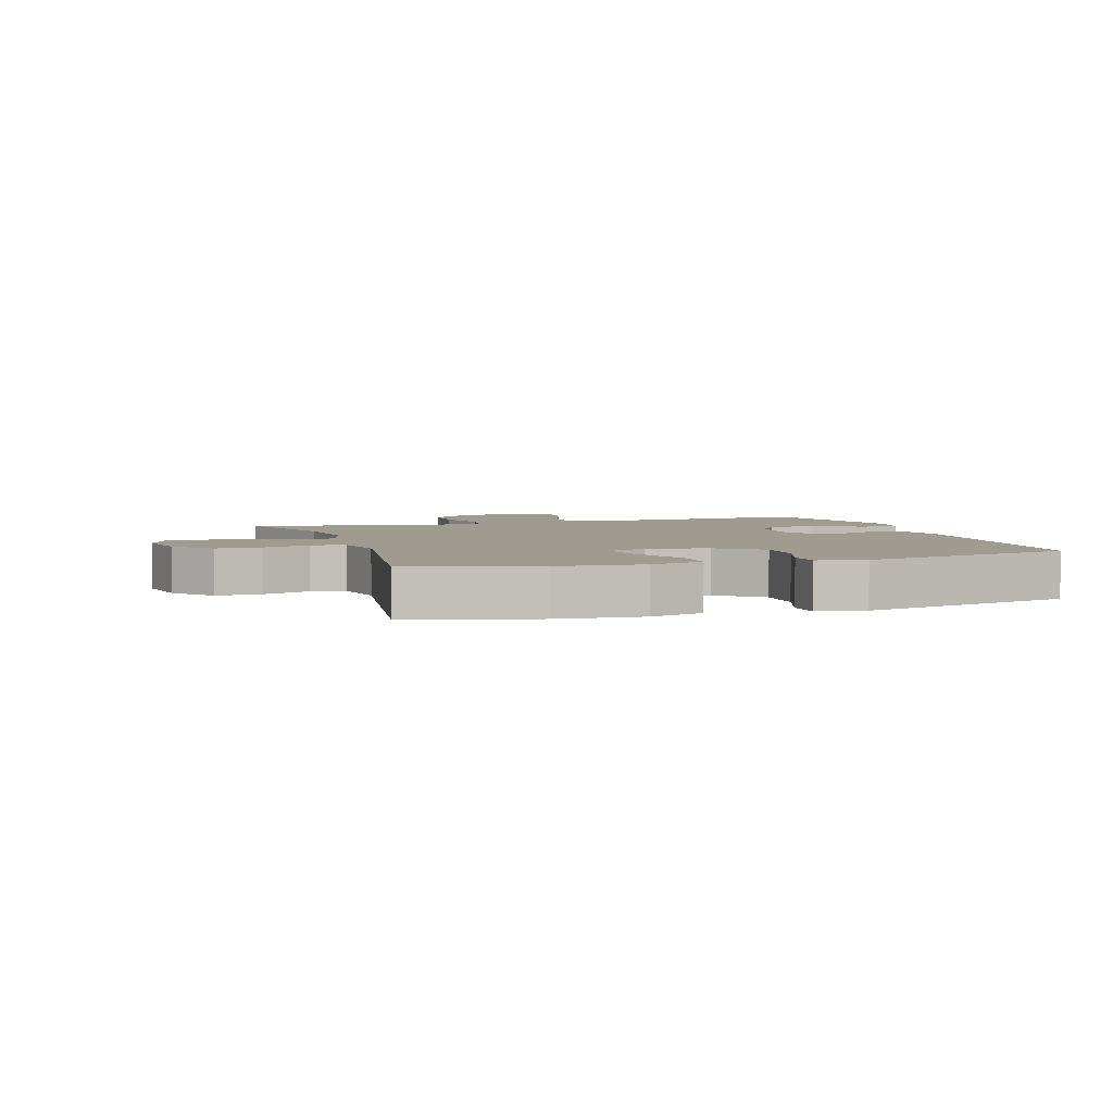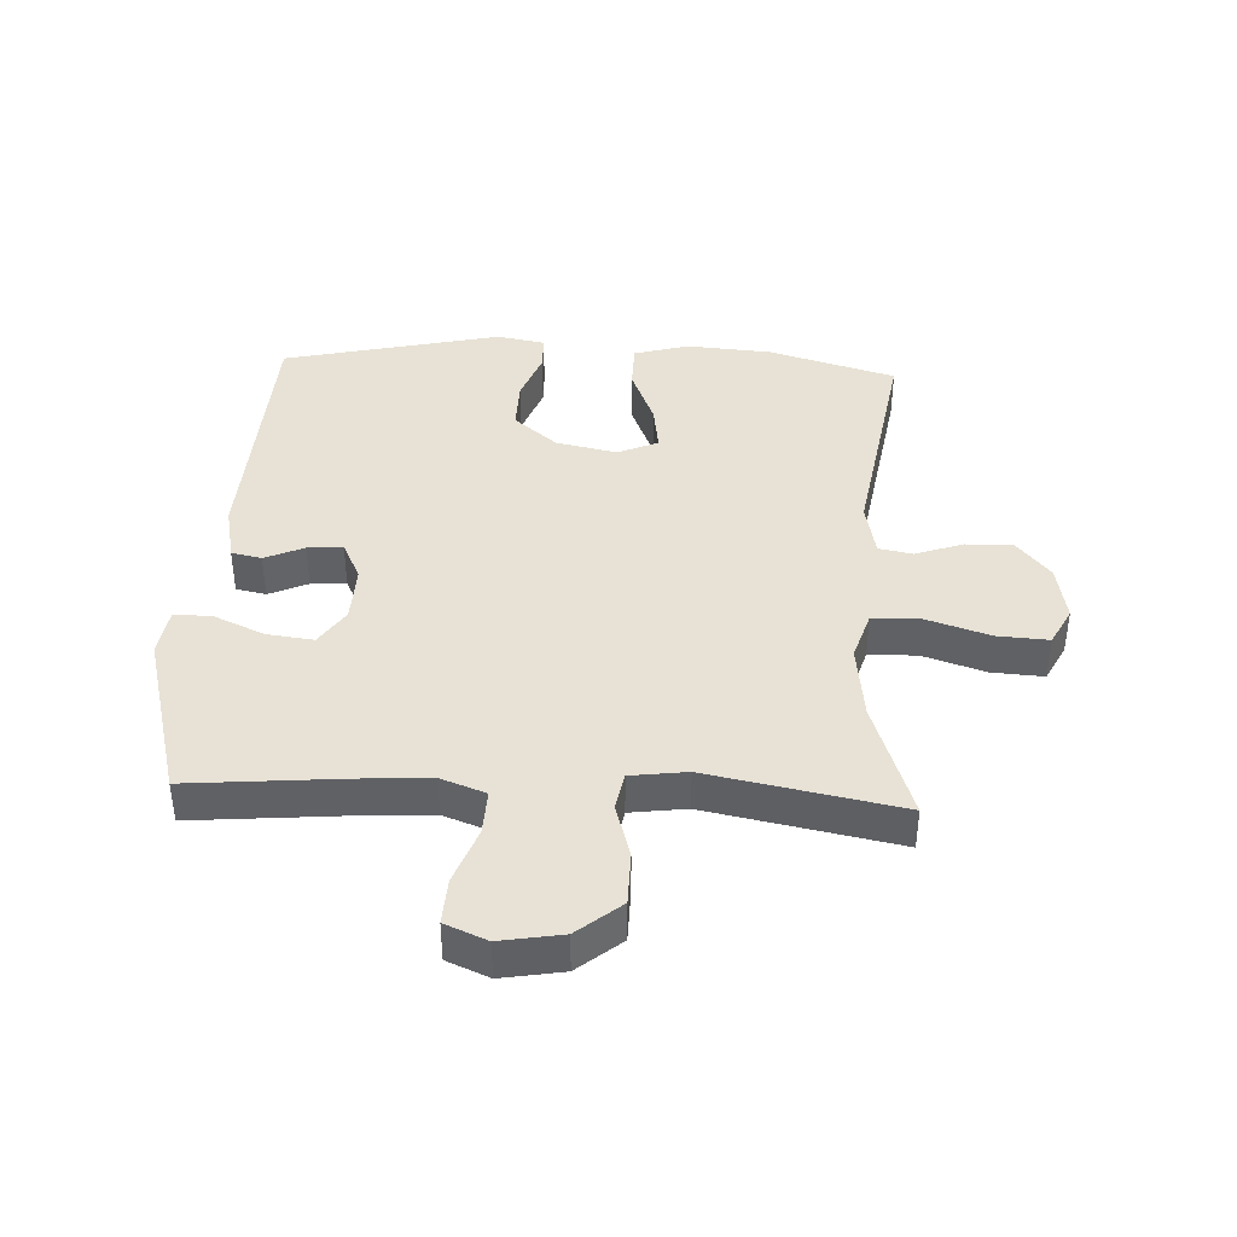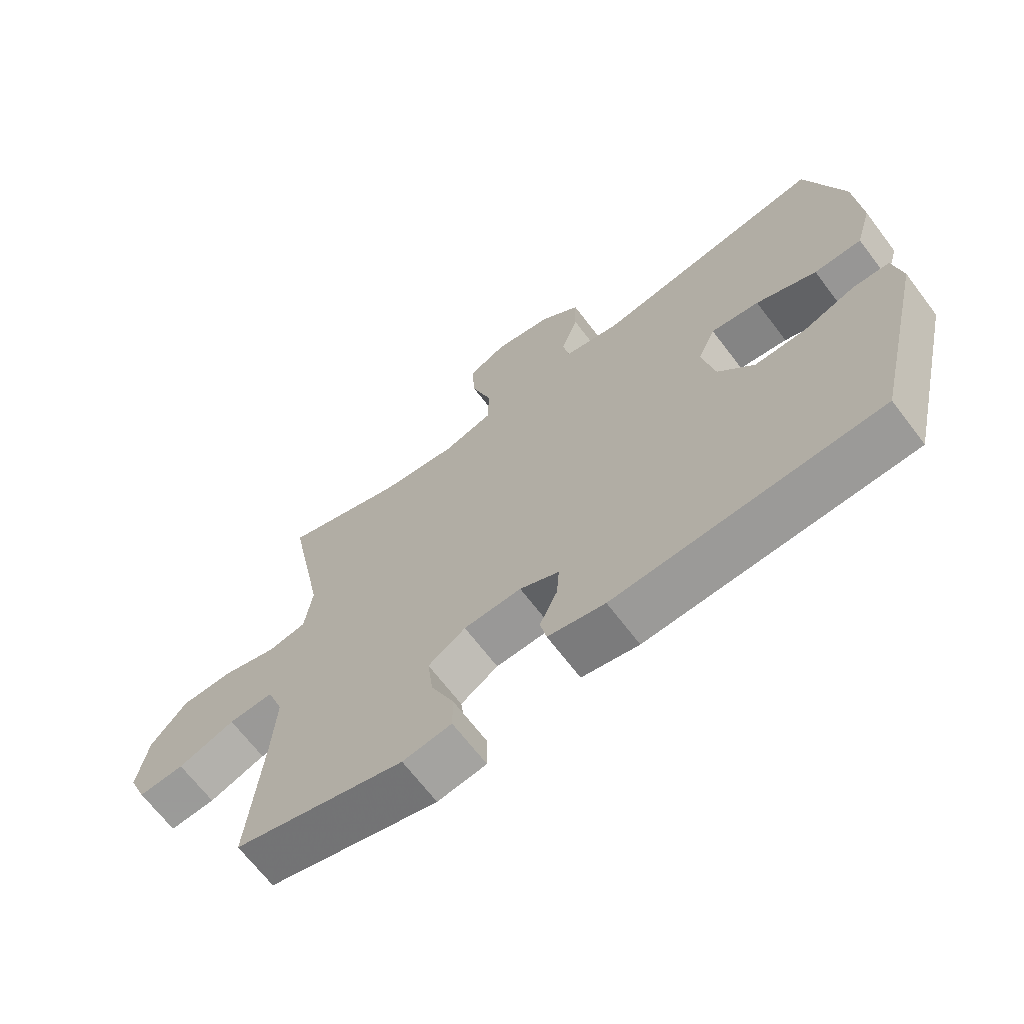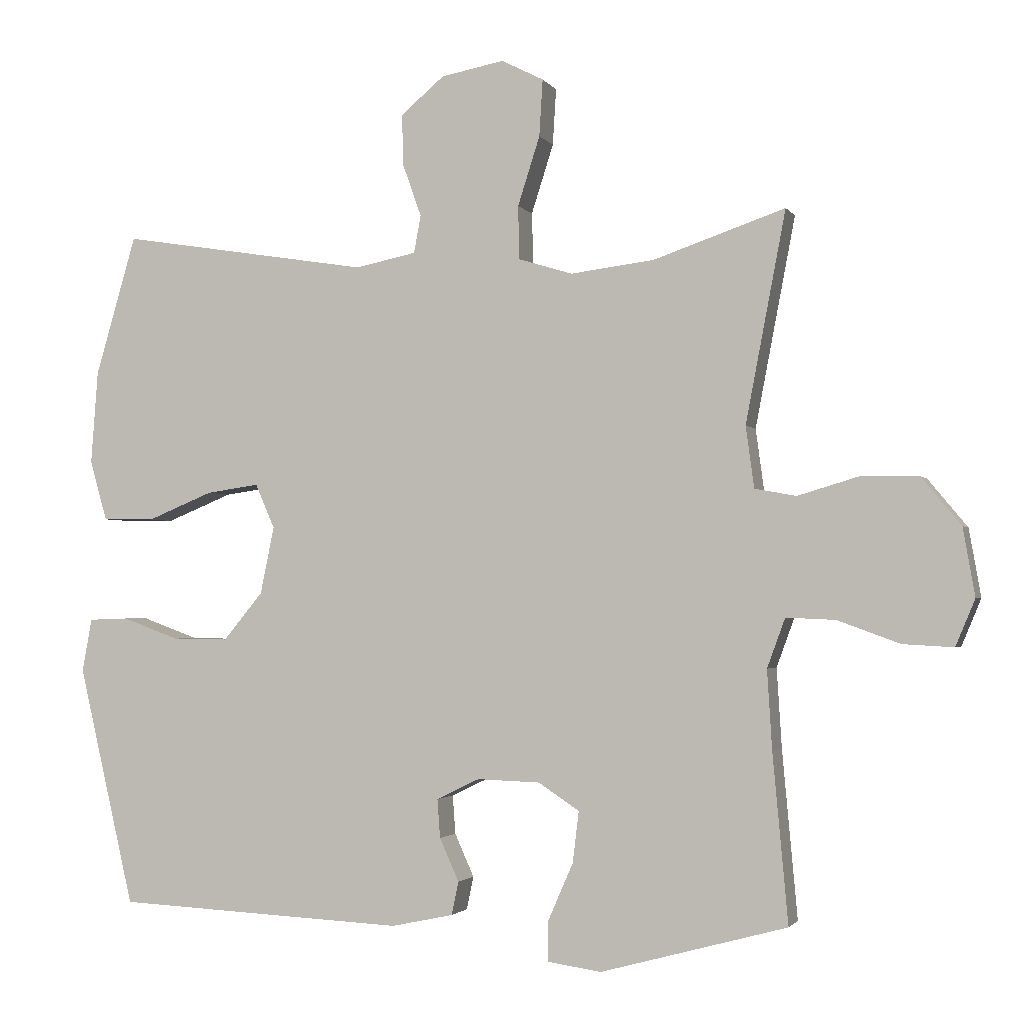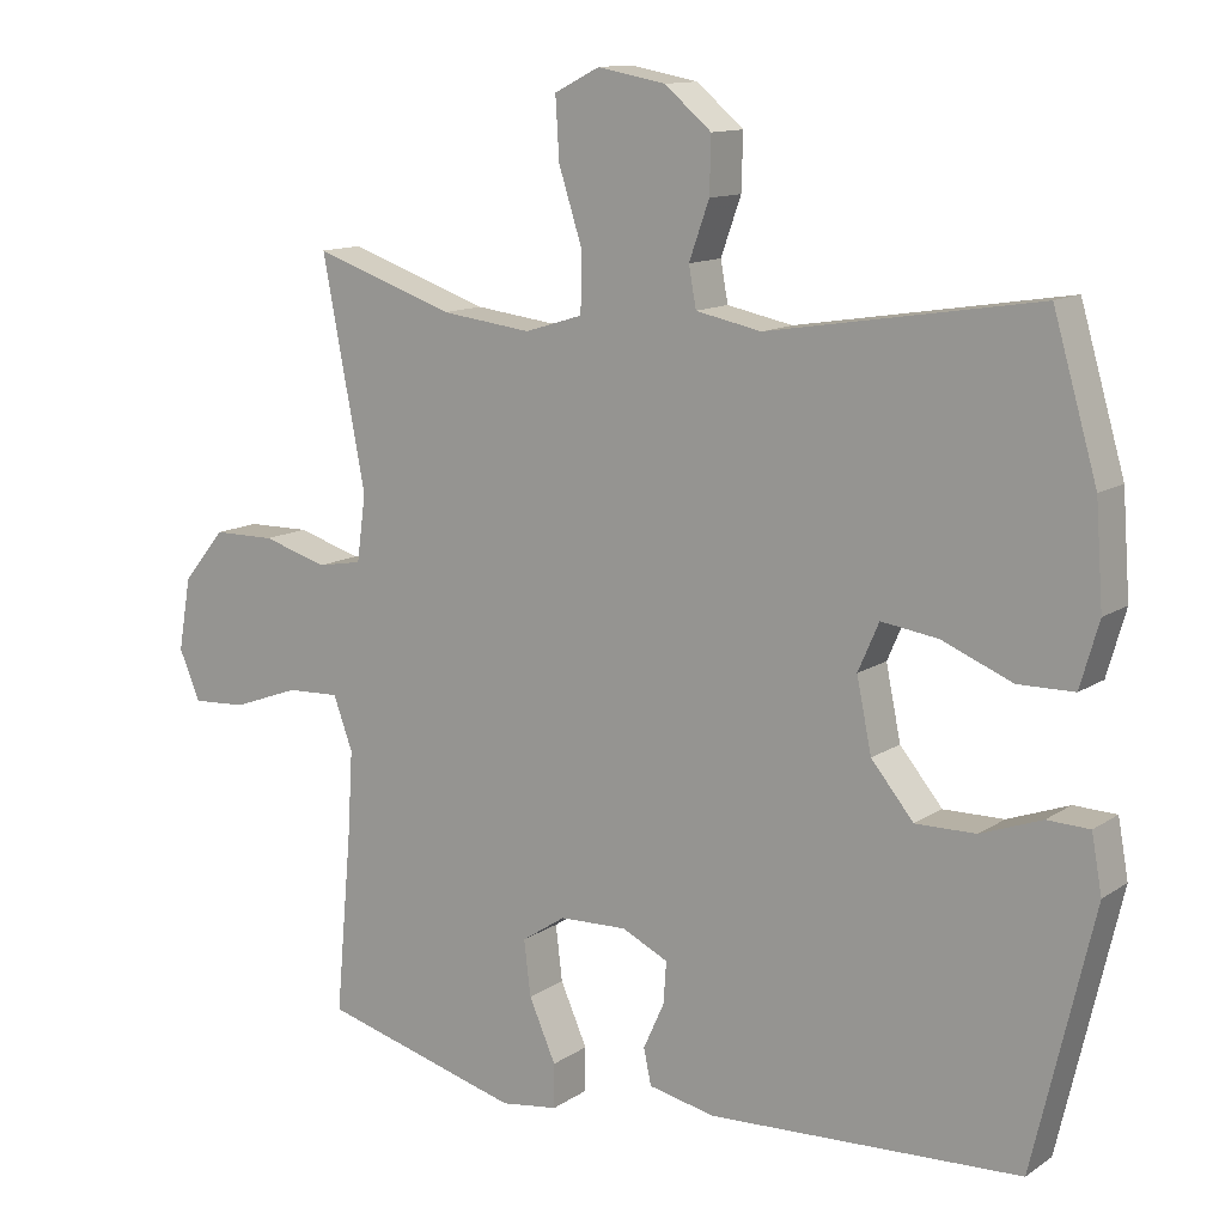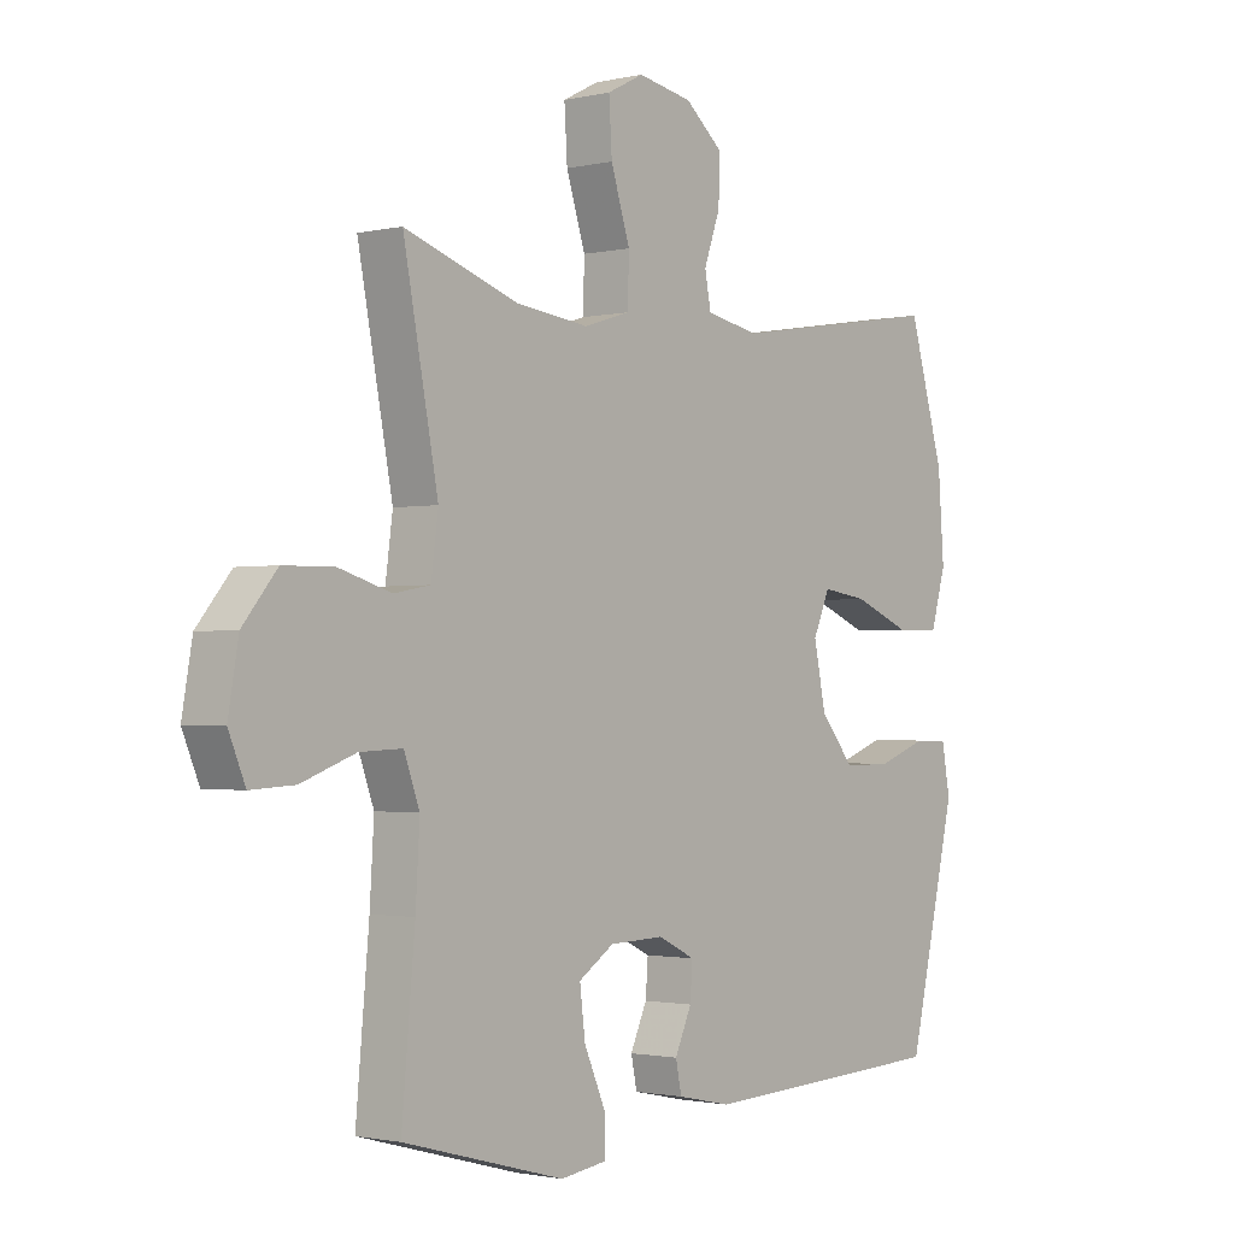
<metadata>
{"format":"obj","ext":"obj","renderer":"f3d","projection":"perspective","resolution":1024,"background":"white","views":[{"elev":4.0,"azim":72.1,"up":"+Y"},{"elev":40.5,"azim":-87.1,"up":"+Y"},{"elev":-67.4,"azim":37.2,"up":"+Z"},{"elev":-2.1,"azim":-162.9,"up":"+Z"},{"elev":12.4,"azim":33.7,"up":"+Z"},{"elev":-1.5,"azim":-50.4,"up":"+Z"}]}
</metadata>
<code>
v -0.5 0.07 0.5
v -0.31 0.07 0.435
v -0.189 0.07 0.42
v -0.111 0.07 0.444
v -0.109 0.07 0.521
v -0.141 0.07 0.621
v -0.146 0.07 0.703
v -0.085 0.07 0.734
v 0.006 0.07 0.717
v 0.069 0.07 0.664
v 0.067 0.07 0.59
v 0.04 0.07 0.514
v 0.05 0.07 0.46
v 0.138 0.07 0.442
v 0.5 0.07 0.5
v 0.559 0.07 0.297
v 0.569 0.07 0.162
v 0.544 0.07 0.075
v 0.469 0.07 0.074
v 0.374 0.07 0.113
v 0.298 0.07 0.124
v 0.27 0.07 0.06
v 0.29 0.07 -0.037
v 0.347 0.07 -0.106
v 0.428 0.07 -0.105
v 0.51 0.07 -0.075
v 0.567 0.07 -0.077
v 0.581 0.07 -0.154
v 0.5 0.07 -0.5
v 0.081 0.07 -0.52
v -0.009 0.07 -0.501
v -0.019 0.07 -0.453
v 0.009 0.07 -0.391
v 0.013 0.07 -0.335
v -0.049 0.07 -0.305
v -0.14 0.07 -0.308
v -0.199 0.07 -0.347
v -0.19 0.07 -0.421
v -0.154 0.07 -0.503
v -0.154 0.07 -0.562
v -0.231 0.07 -0.573
v -0.5 0.07 -0.5
v -0.478 0.07 -0.257
v -0.471 0.07 -0.143
v -0.497 0.07 -0.072
v -0.568 0.07 -0.075
v -0.658 0.07 -0.108
v -0.731 0.07 -0.112
v -0.759 0.07 -0.045
v -0.742 0.07 0.053
v -0.685 0.07 0.122
v -0.601 0.07 0.123
v -0.514 0.07 0.097
v -0.454 0.07 0.108
v -0.442 0.07 0.197
v -0.5 0 0.5
v -0.31 0 0.435
v -0.189 0 0.42
v -0.111 0 0.444
v -0.109 0 0.521
v -0.141 0 0.621
v -0.146 0 0.703
v -0.085 0 0.734
v 0.006 0 0.717
v 0.069 0 0.664
v 0.067 0 0.59
v 0.04 0 0.514
v 0.05 0 0.46
v 0.138 0 0.442
v 0.5 0 0.5
v 0.559 0 0.297
v 0.569 0 0.162
v 0.544 0 0.075
v 0.469 0 0.074
v 0.374 0 0.113
v 0.298 0 0.124
v 0.27 0 0.06
v 0.29 0 -0.037
v 0.347 0 -0.106
v 0.428 0 -0.105
v 0.51 0 -0.075
v 0.567 0 -0.077
v 0.581 0 -0.154
v 0.5 0 -0.5
v 0.081 0 -0.52
v -0.009 0 -0.501
v -0.019 0 -0.453
v 0.009 0 -0.391
v 0.013 0 -0.335
v -0.049 0 -0.305
v -0.14 0 -0.308
v -0.199 0 -0.347
v -0.19 0 -0.421
v -0.154 0 -0.503
v -0.154 0 -0.562
v -0.231 0 -0.573
v -0.5 0 -0.5
v -0.478 0 -0.257
v -0.471 0 -0.143
v -0.497 0 -0.072
v -0.568 0 -0.075
v -0.658 0 -0.108
v -0.731 0 -0.112
v -0.759 0 -0.045
v -0.742 0 0.053
v -0.685 0 0.122
v -0.601 0 0.123
v -0.514 0 0.097
v -0.454 0 0.108
v -0.442 0 0.197
f 51 52 53
f 50 51 53
f 49 50 53
f 48 49 53
f 47 48 53
f 46 47 53
f 45 46 53 54
f 44 45 54
f 43 44 54 55
f 41 42 43
f 40 41 43
f 39 40 43
f 38 39 43
f 37 38 43 55
f 31 32 33
f 30 31 33
f 29 30 33
f 28 29 33
f 27 28 33
f 26 27 33
f 25 26 33
f 24 25 33 34
f 23 24 34 35
f 18 19 20
f 17 18 20
f 16 17 20
f 15 16 20
f 14 15 20
f 13 14 20 21
f 10 11 12
f 9 10 12
f 8 9 12
f 7 8 12
f 6 7 12
f 5 6 12
f 4 5 12 13
f 13 21 22
f 4 13 22
f 3 4 22
f 55 1 2
f 37 55 2
f 36 37 2
f 23 35 36
f 22 23 36
f 3 22 36
f 2 3 36
f 108 107 106
f 108 106 105
f 108 105 104
f 108 104 103
f 108 103 102
f 108 102 101
f 109 108 101 100
f 109 100 99
f 110 109 99 98
f 98 97 96
f 98 96 95
f 98 95 94
f 98 94 93
f 110 98 93 92
f 88 87 86
f 88 86 85
f 88 85 84
f 88 84 83
f 88 83 82
f 88 82 81
f 88 81 80
f 89 88 80 79
f 90 89 79 78
f 75 74 73
f 75 73 72
f 75 72 71
f 75 71 70
f 75 70 69
f 76 75 69 68
f 67 66 65
f 67 65 64
f 67 64 63
f 67 63 62
f 67 62 61
f 67 61 60
f 68 67 60 59
f 77 76 68
f 77 68 59
f 77 59 58
f 57 56 110
f 57 110 92
f 57 92 91
f 91 90 78
f 91 78 77
f 91 77 58
f 91 58 57
f 1 56 57 2
f 2 57 58 3
f 3 58 59 4
f 4 59 60 5
f 5 60 61 6
f 6 61 62 7
f 7 62 63 8
f 8 63 64 9
f 9 64 65 10
f 10 65 66 11
f 11 66 67 12
f 12 67 68 13
f 13 68 69 14
f 14 69 70 15
f 15 70 71 16
f 16 71 72 17
f 17 72 73 18
f 18 73 74 19
f 19 74 75 20
f 20 75 76 21
f 21 76 77 22
f 22 77 78 23
f 23 78 79 24
f 24 79 80 25
f 25 80 81 26
f 26 81 82 27
f 27 82 83 28
f 28 83 84 29
f 29 84 85 30
f 30 85 86 31
f 31 86 87 32
f 32 87 88 33
f 33 88 89 34
f 34 89 90 35
f 35 90 91 36
f 36 91 92 37
f 37 92 93 38
f 38 93 94 39
f 39 94 95 40
f 40 95 96 41
f 41 96 97 42
f 42 97 98 43
f 43 98 99 44
f 44 99 100 45
f 45 100 101 46
f 46 101 102 47
f 47 102 103 48
f 48 103 104 49
f 49 104 105 50
f 50 105 106 51
f 51 106 107 52
f 52 107 108 53
f 53 108 109 54
f 54 109 110 55
f 55 110 56 1

</code>
